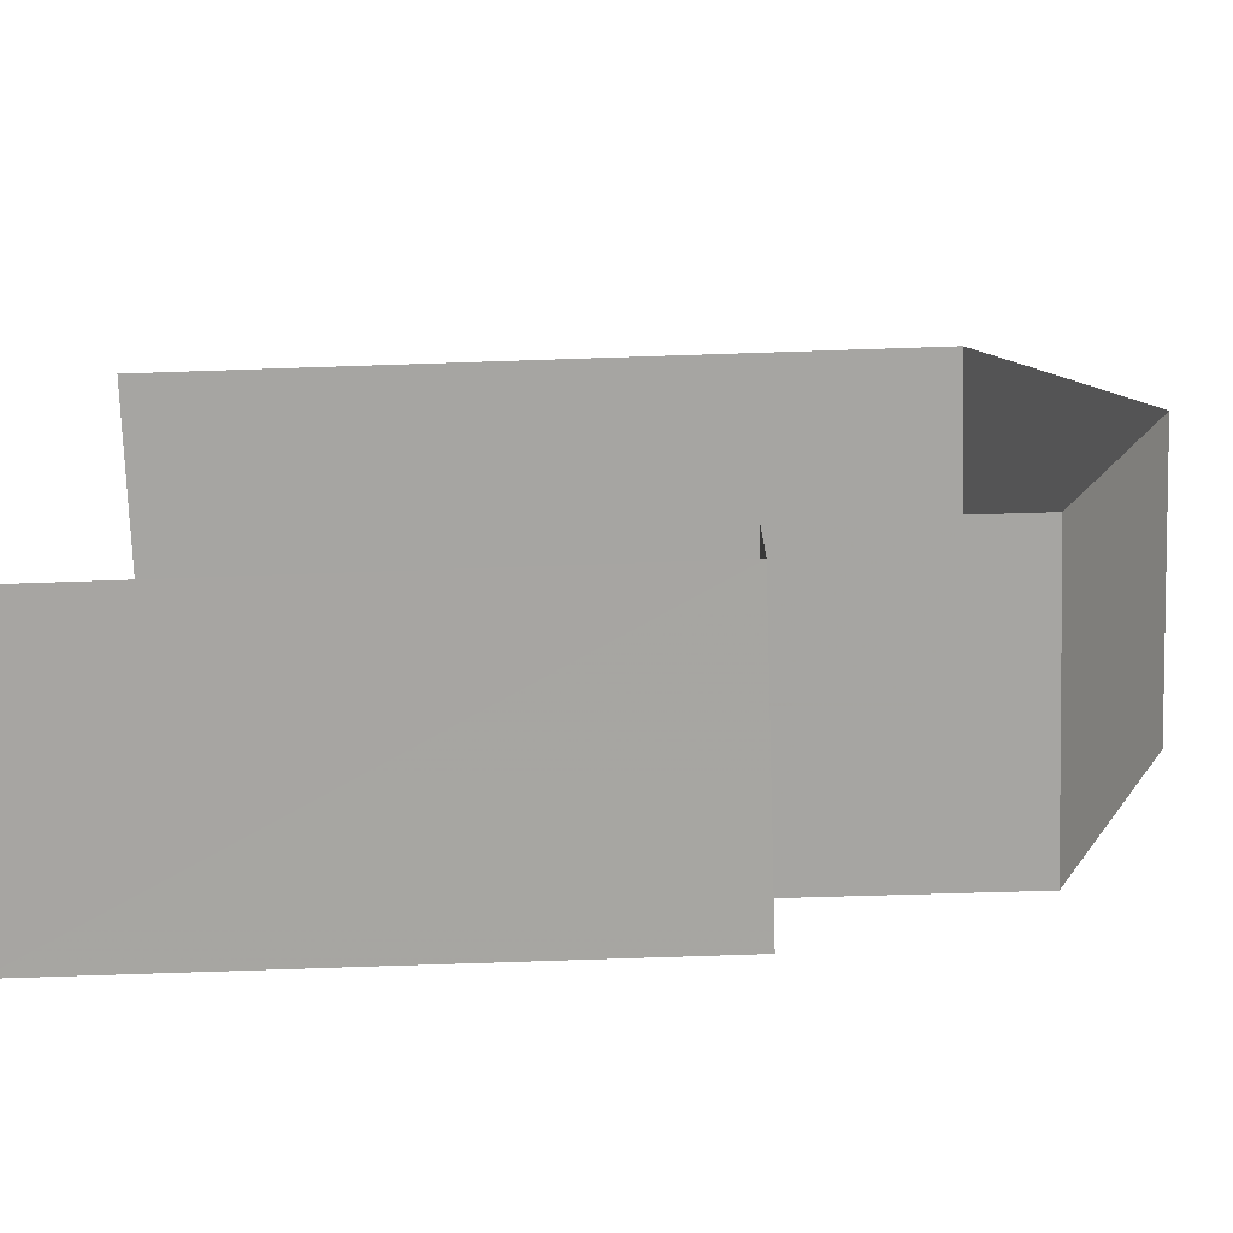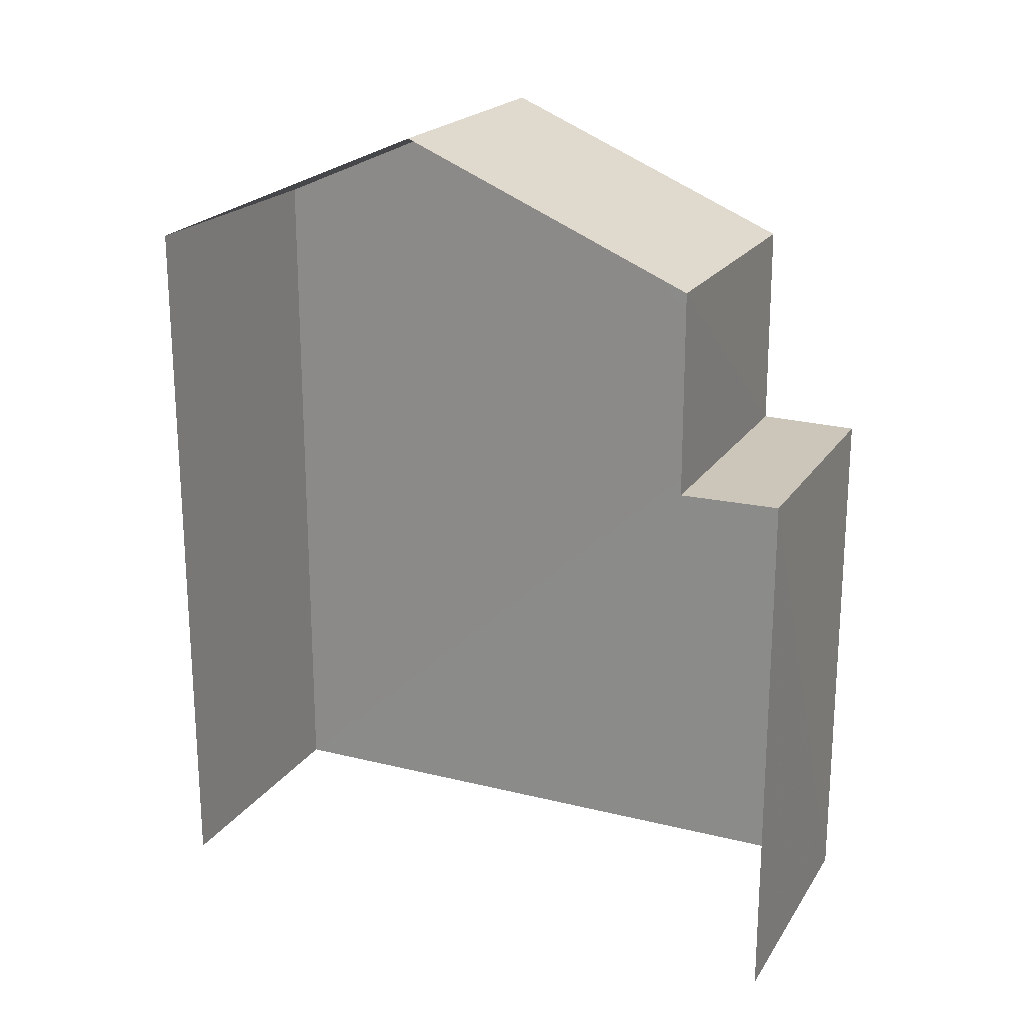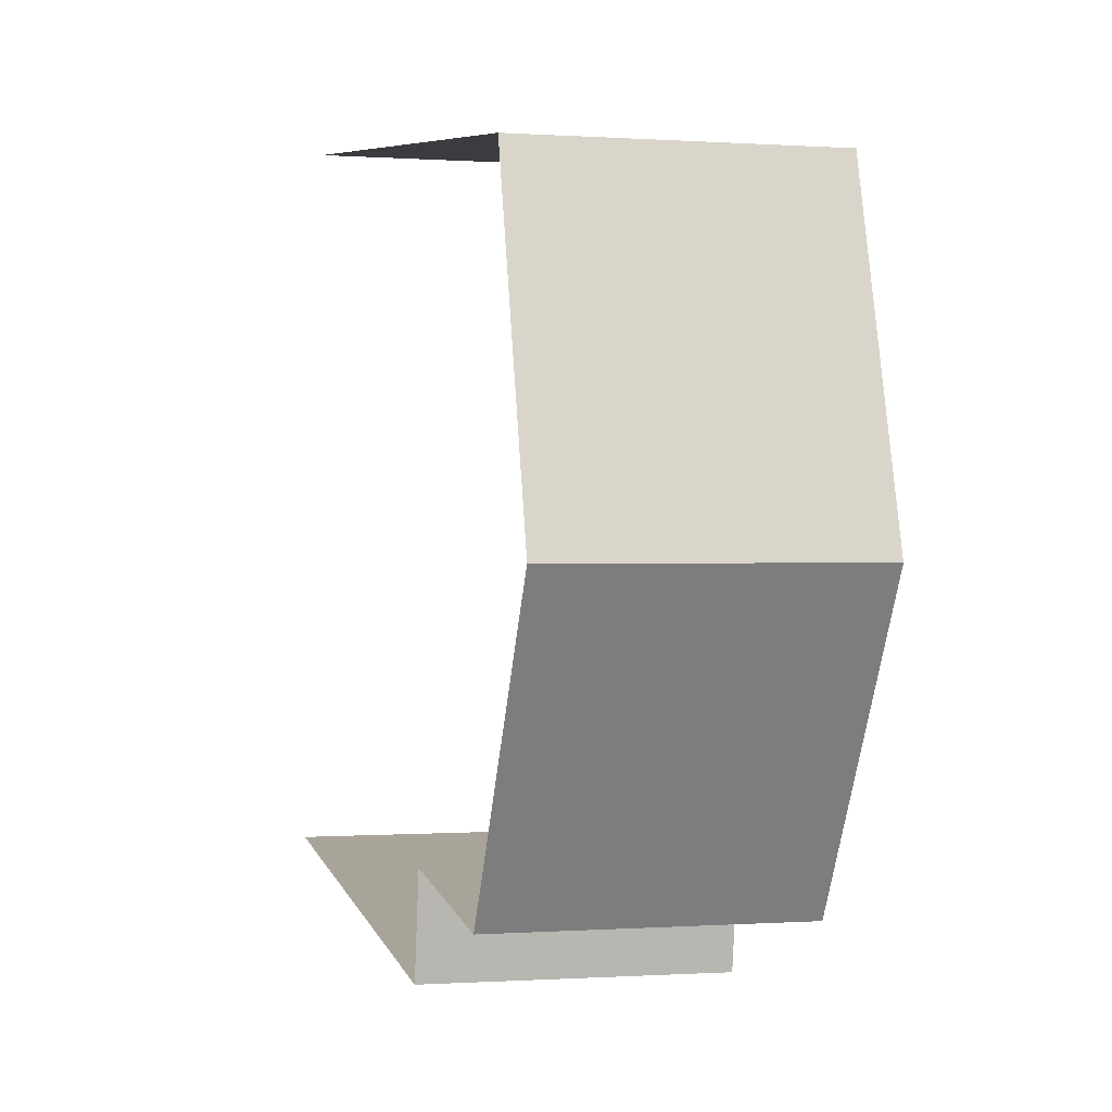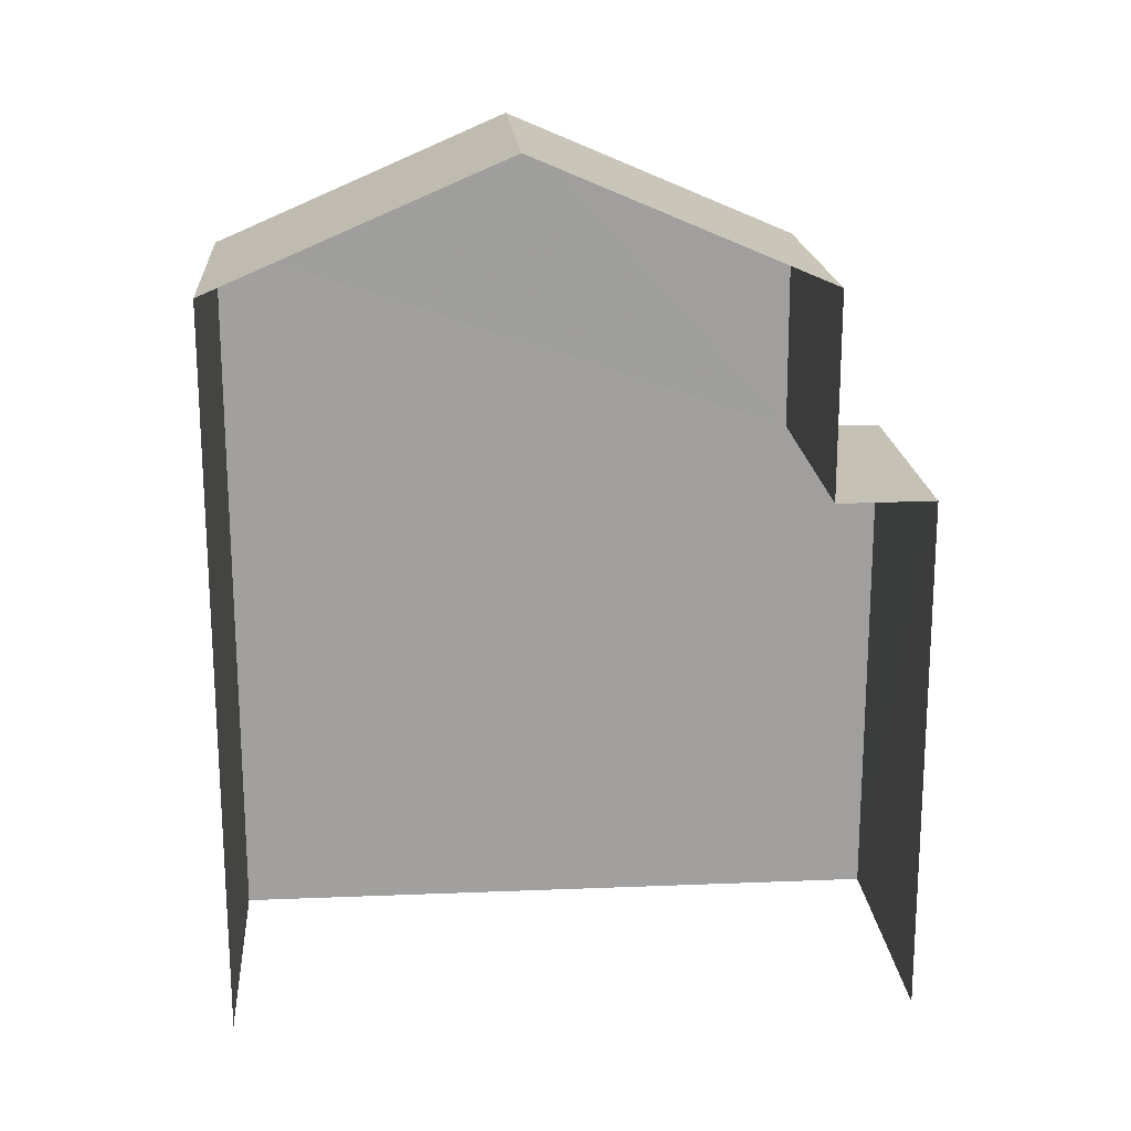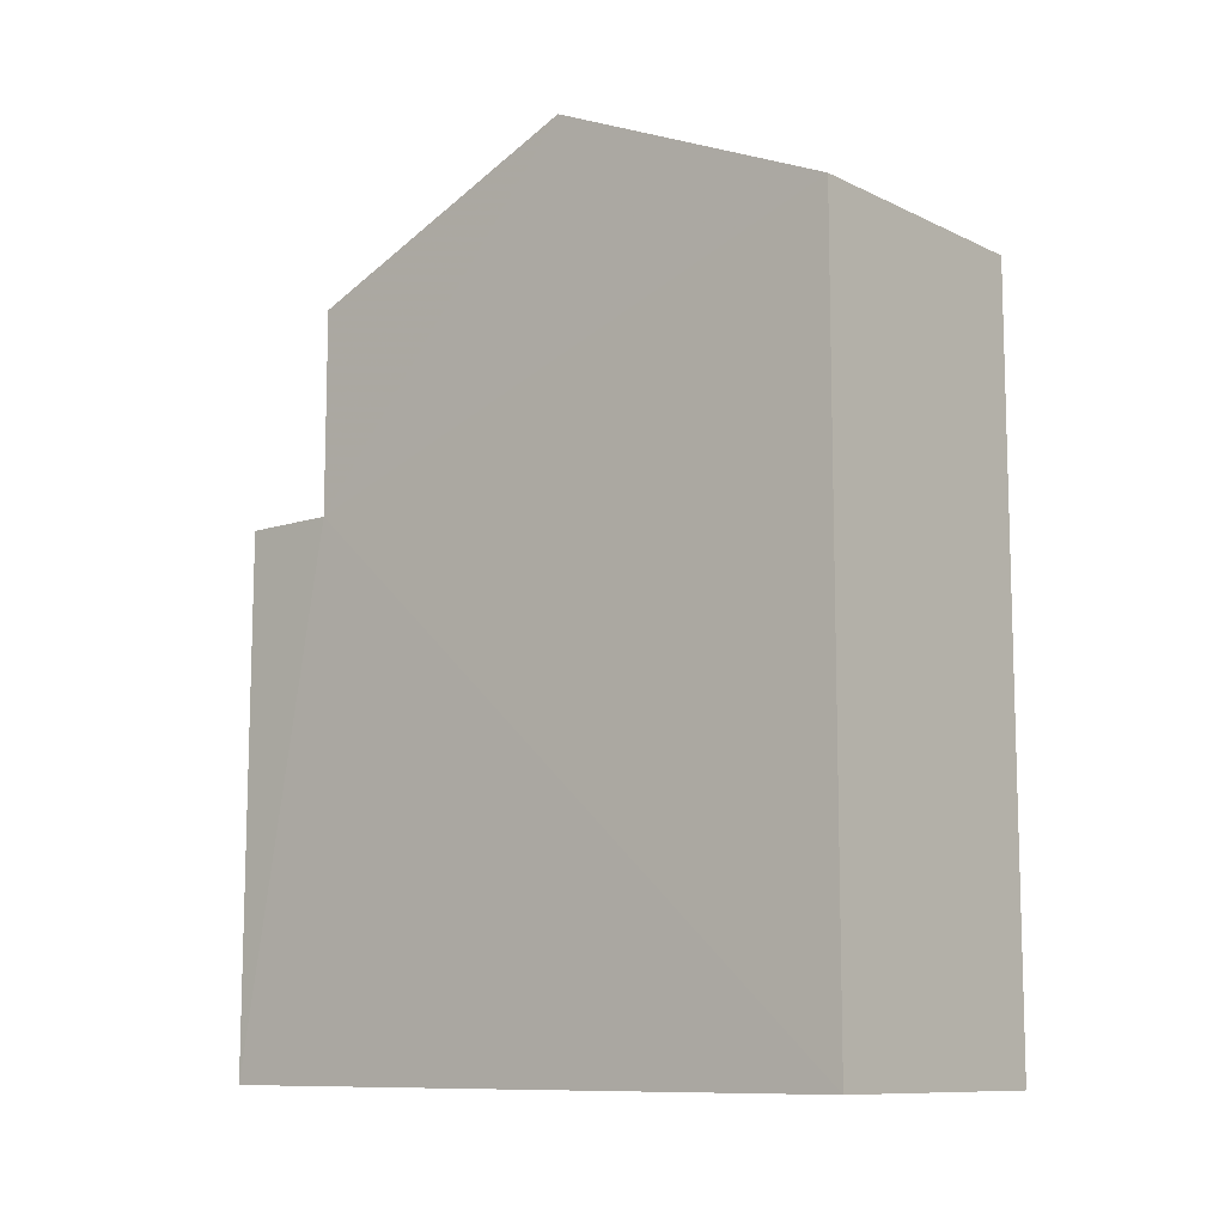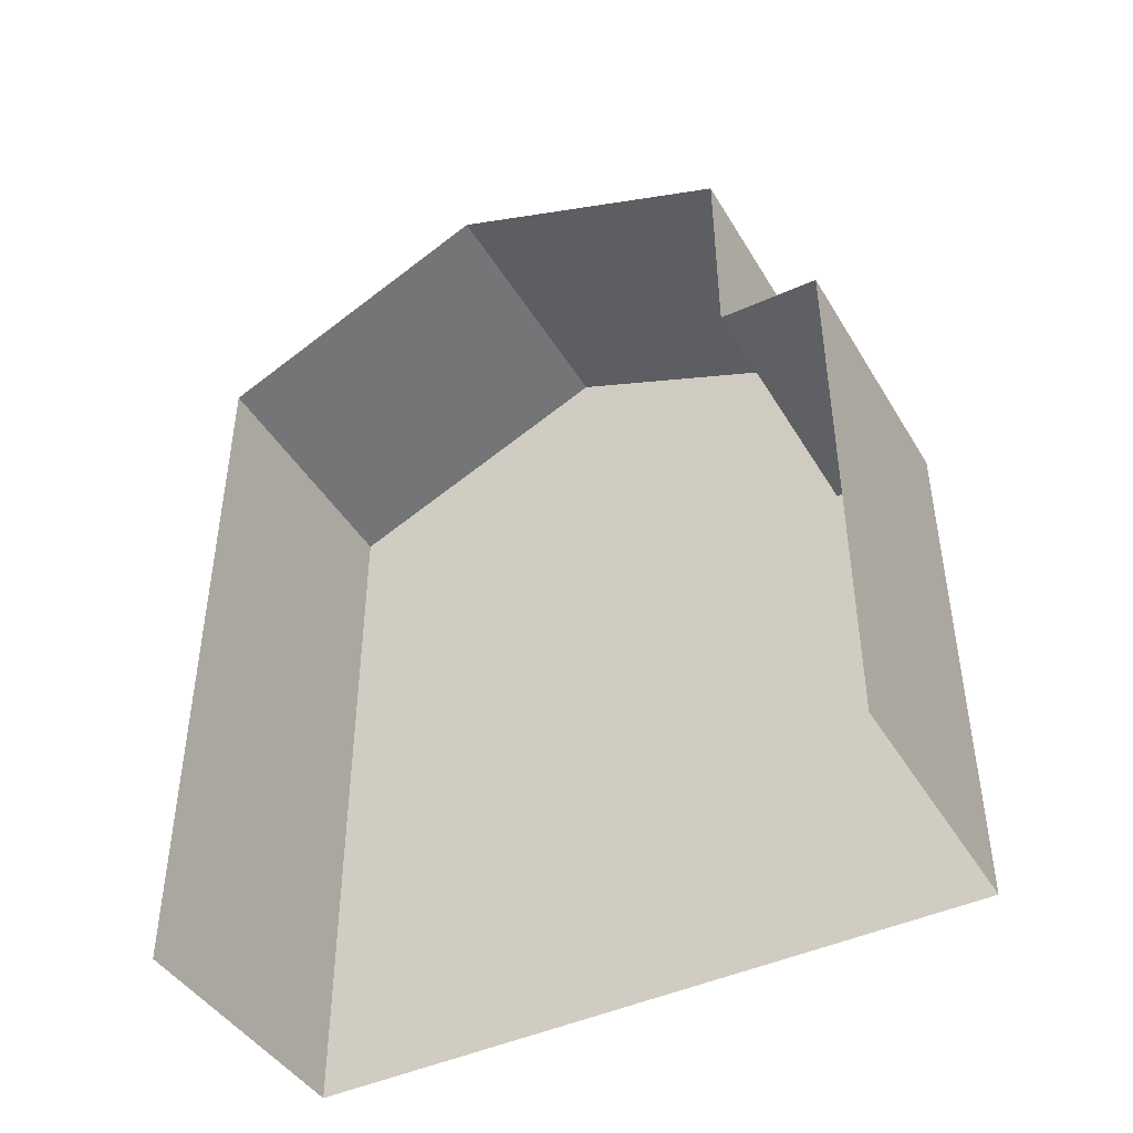
<metadata>
{"format":"obj","ext":"obj","renderer":"f3d","projection":"perspective","resolution":1024,"background":"white","views":[{"elev":-71.8,"azim":-88.0,"up":"+Y"},{"elev":20.7,"azim":-67.8,"up":"+Z"},{"elev":7.5,"azim":-14.9,"up":"+Y"},{"elev":18.8,"azim":-96.3,"up":"+Z"},{"elev":-10.2,"azim":127.8,"up":"+Z"},{"elev":-43.8,"azim":-62.9,"up":"+Z"}]}
</metadata>
<code>
v -3.734e+05 -1.054e+05 21.73
v -3.734e+05 -1.054e+05 21.73
v -3.734e+05 -1.054e+05 21.73
v -3.734e+05 -1.054e+05 21.73
v -3.734e+05 -1.054e+05 29.01
v -3.734e+05 -1.054e+05 29.01
v -3.734e+05 -1.054e+05 29.01
v -3.734e+05 -1.054e+05 29.01
v -3.734e+05 -1.054e+05 31.8
v -3.734e+05 -1.054e+05 31.8
v -3.734e+05 -1.054e+05 33.52
v -3.734e+05 -1.054e+05 33.52
v -3.734e+05 -1.054e+05 31.81
v -3.734e+05 -1.054e+05 31.81
f 1 2 3
f 4 1 3
f 1 8 2
f 2 8 10
f 1 6 8
f 10 8 11
f 11 8 13
f 5 6 7
f 5 8 6
f 9 10 11
f 12 9 11
f 13 14 12
f 11 13 12
f 5 14 13
f 8 5 13
f 7 4 5
f 12 14 5
f 9 12 5
f 5 4 3
f 9 5 3
f 10 3 2
f 10 9 3
f 6 1 4
f 7 6 4

</code>
